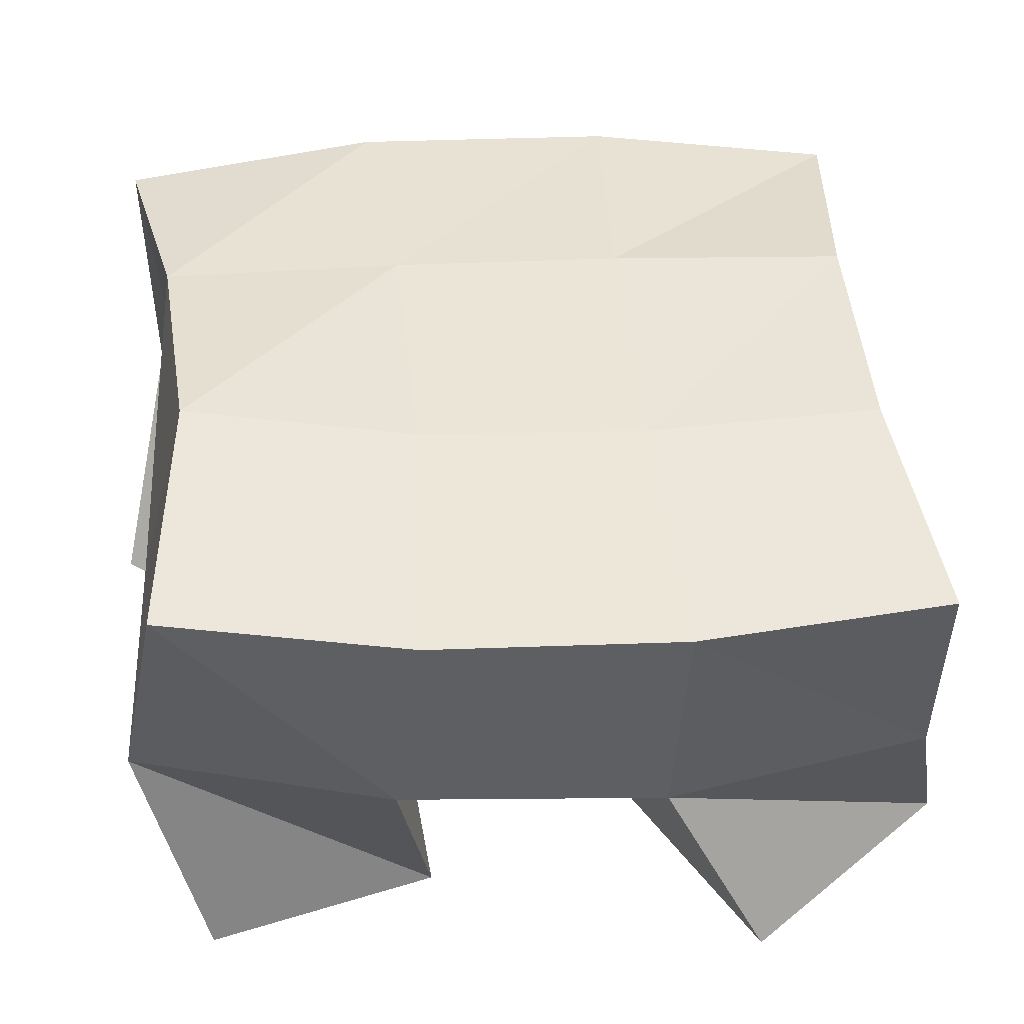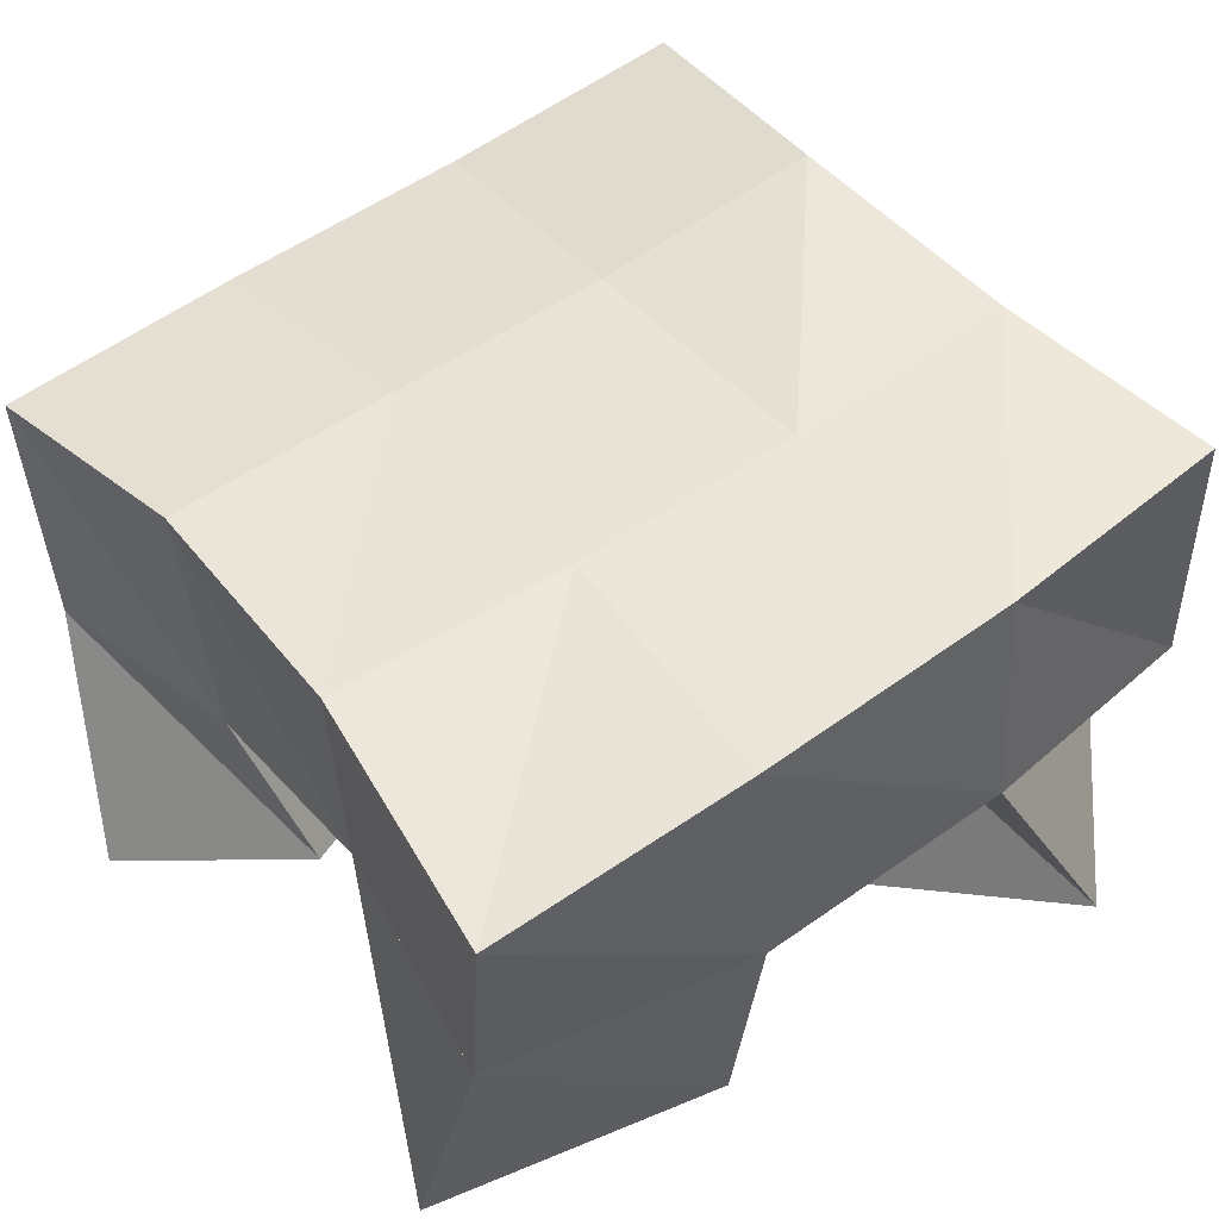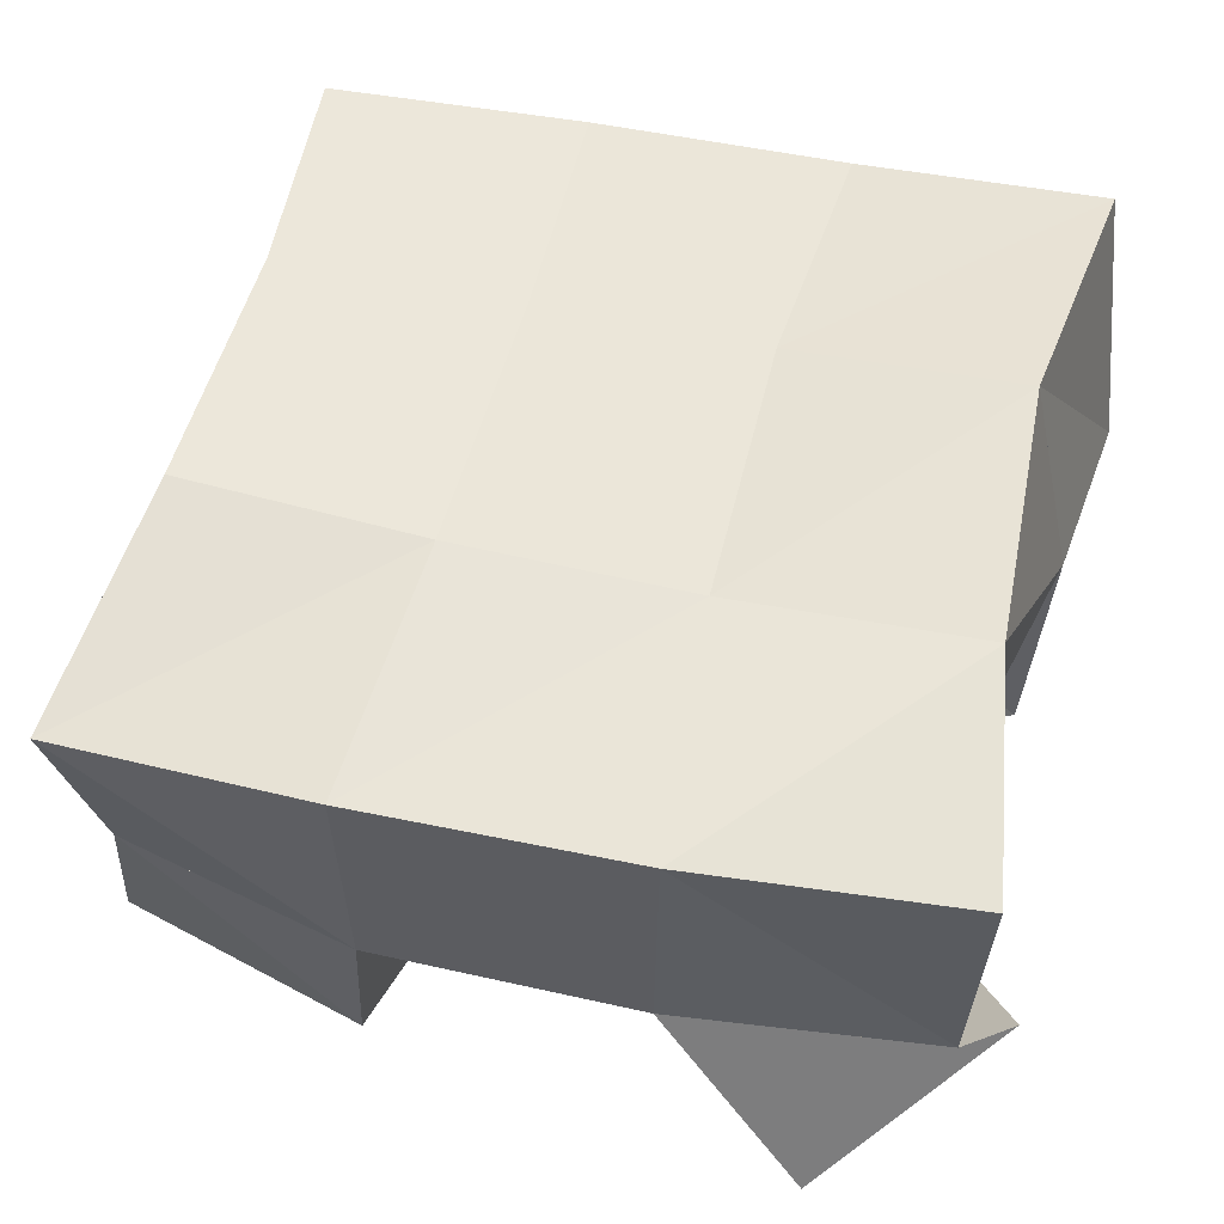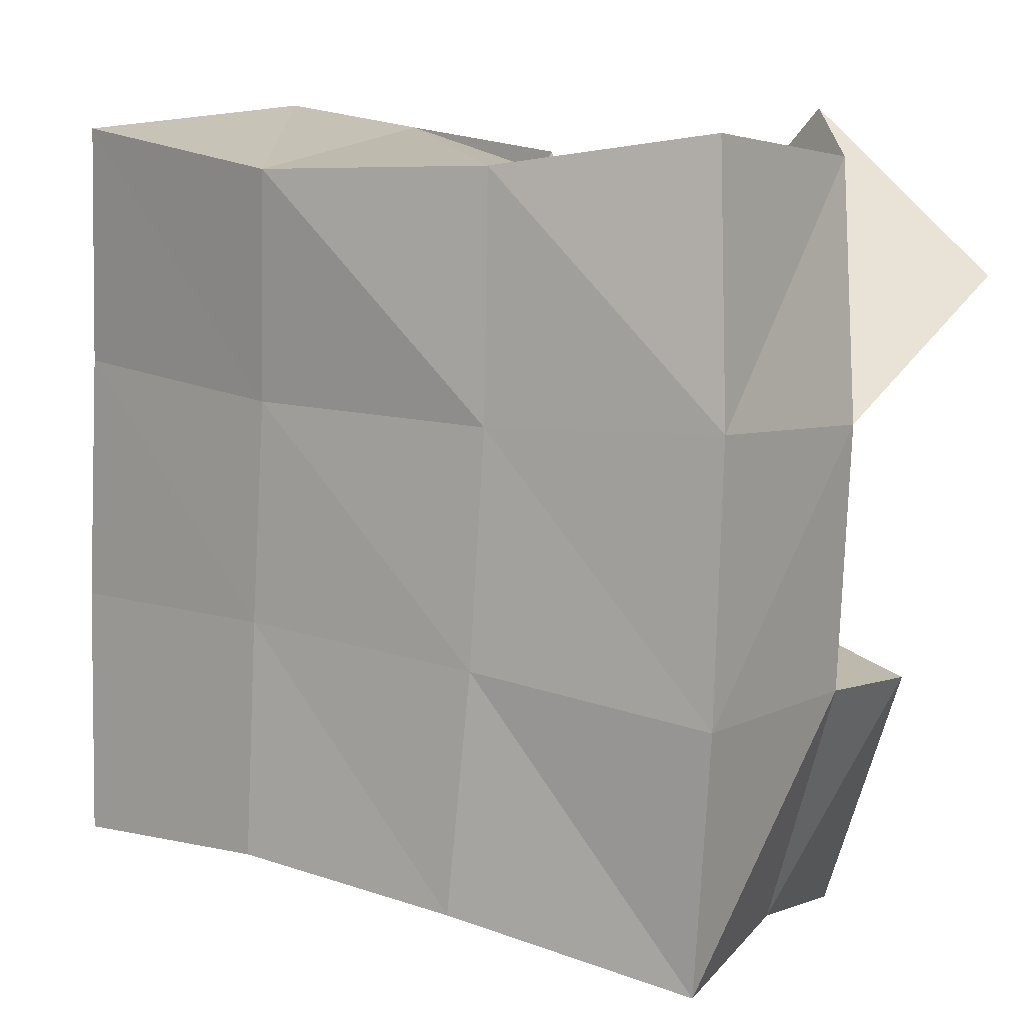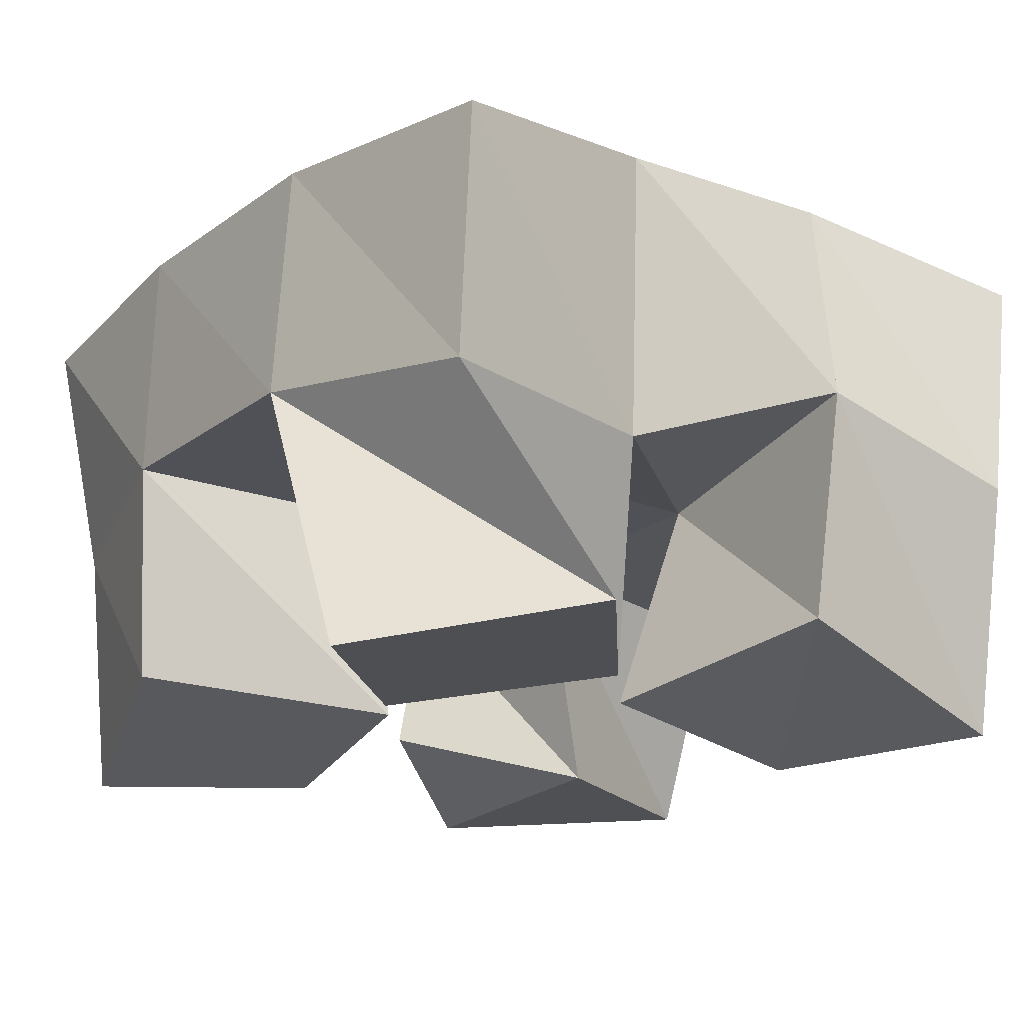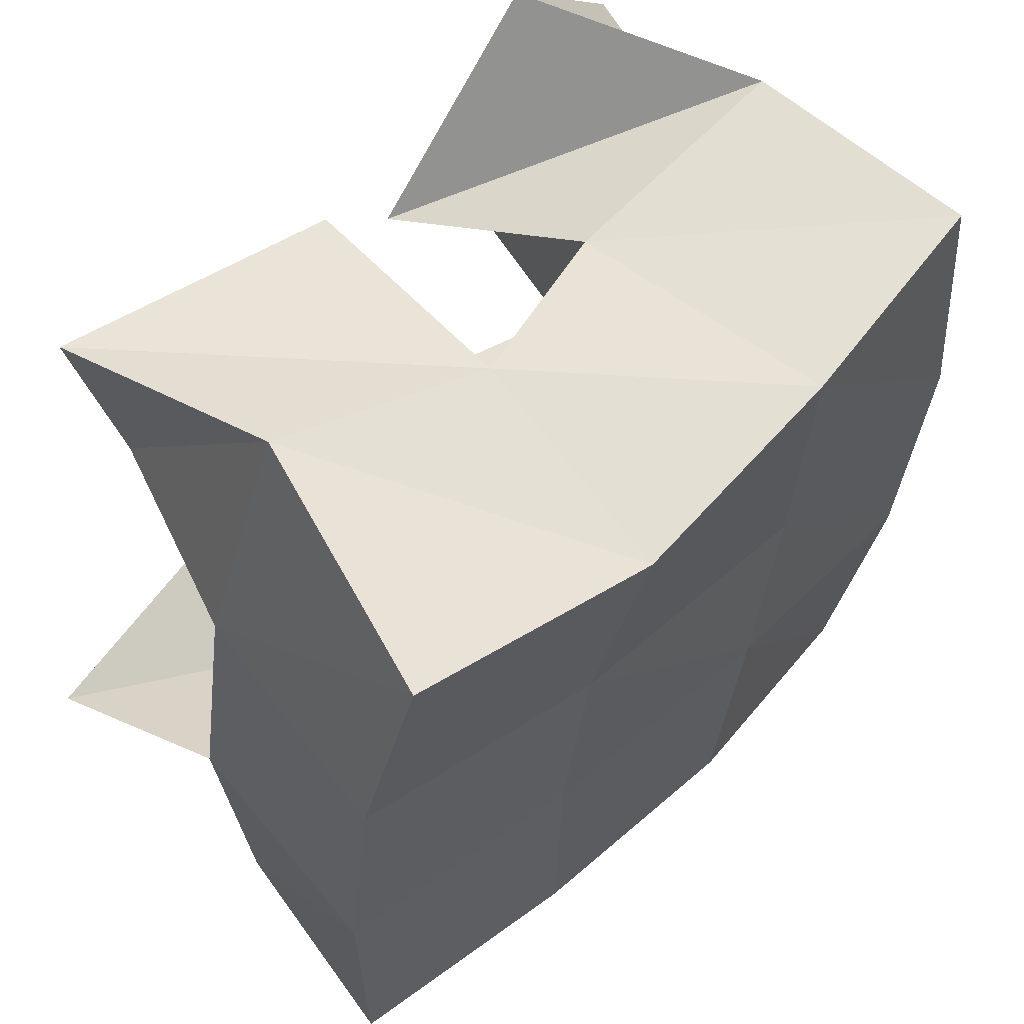
<metadata>
{"format":"obj","ext":"obj","renderer":"f3d","projection":"perspective","resolution":1024,"background":"white","views":[{"elev":39.8,"azim":79.7,"up":"+Y"},{"elev":49.2,"azim":-131.6,"up":"+Y"},{"elev":58.6,"azim":-80.4,"up":"+Y"},{"elev":4.6,"azim":-148.6,"up":"+Z"},{"elev":-16.3,"azim":-40.8,"up":"+Y"},{"elev":58.0,"azim":132.7,"up":"+Z"}]}
</metadata>
<code>
v 0.8232 0.1 0.08186
v 0.814 0.149 0.0891
v 0.8597 0.1 0.1099
v 0.8578 0.1566 0.09871
v 0.7999 0.1135 0.1346
v 0.7959 0.1569 0.1377
v 0.8502 0.1093 0.1532
v 0.8466 0.1543 0.1466
v 0.8768 0.1086 0.197
v 0.8947 0.1529 0.1975
v 0.9246 0.1 0.1969
v 0.9442 0.1466 0.2059
v 0.8829 0.1184 0.2471
v 0.8883 0.1656 0.2497
v 0.9355 0.1022 0.2446
v 0.9292 0.1516 0.257
v 0.7861 0.1032 0.219
v 0.7918 0.1593 0.1899
v 0.8254 0.1031 0.1841
v 0.8441 0.1561 0.1908
v 0.8216 0.1106 0.2547
v 0.7966 0.1537 0.2413
v 0.8582 0.1086 0.2164
v 0.8461 0.1511 0.2341
v 0.8869 0.1146 0.1101
v 0.9 0.15 0.1023
v 0.9229 0.1 0.08446
v 0.9454 0.1455 0.09746
v 0.9062 0.1022 0.1518
v 0.8986 0.1509 0.1502
v 0.9548 0.1 0.1313
v 0.9494 0.1424 0.1519
v 0.8058 0.1979 0.08493
v 0.8561 0.2036 0.09525
v 0.7989 0.2043 0.1359
v 0.85 0.2048 0.1433
v 0.7956 0.2065 0.1897
v 0.846 0.206 0.1898
v 0.7981 0.2037 0.2427
v 0.8442 0.2076 0.2383
v 0.9065 0.2006 0.1008
v 0.9046 0.2003 0.1487
v 0.9005 0.2025 0.1936
v 0.8944 0.2099 0.2391
v 0.9555 0.1915 0.09962
v 0.9561 0.1907 0.1507
v 0.952 0.1933 0.2011
v 0.945 0.2011 0.2494
f 1 2 4
f 3 1 4
f 2 6 8
f 4 2 8
f 6 5 7
f 8 6 7
f 5 1 3
f 7 5 3
f 8 7 3
f 4 8 3
f 2 1 5
f 6 2 5
f 9 10 12
f 11 9 12
f 10 14 16
f 12 10 16
f 14 13 15
f 16 14 15
f 13 9 11
f 15 13 11
f 16 15 11
f 12 16 11
f 10 9 13
f 14 10 13
f 17 18 20
f 19 17 20
f 18 22 24
f 20 18 24
f 22 21 23
f 24 22 23
f 21 17 19
f 23 21 19
f 24 23 19
f 20 24 19
f 18 17 21
f 22 18 21
f 25 26 28
f 27 25 28
f 26 30 32
f 28 26 32
f 30 29 31
f 32 30 31
f 29 25 27
f 31 29 27
f 32 31 27
f 28 32 27
f 26 25 29
f 30 26 29
f 2 33 34
f 4 2 34
f 33 35 36
f 34 33 36
f 35 6 8
f 36 35 8
f 6 2 4
f 8 6 4
f 36 8 4
f 34 36 4
f 33 2 6
f 35 33 6
f 6 35 36
f 8 6 36
f 35 37 38
f 36 35 38
f 37 18 20
f 38 37 20
f 18 6 8
f 20 18 8
f 38 20 8
f 36 38 8
f 35 6 18
f 37 35 18
f 18 37 38
f 20 18 38
f 37 39 40
f 38 37 40
f 39 22 24
f 40 39 24
f 22 18 20
f 24 22 20
f 40 24 20
f 38 40 20
f 37 18 22
f 39 37 22
f 4 34 41
f 26 4 41
f 34 36 42
f 41 34 42
f 36 8 30
f 42 36 30
f 8 4 26
f 30 8 26
f 42 30 26
f 41 42 26
f 34 4 8
f 36 34 8
f 8 36 42
f 30 8 42
f 36 38 43
f 42 36 43
f 38 20 10
f 43 38 10
f 20 8 30
f 10 20 30
f 43 10 30
f 42 43 30
f 36 8 20
f 38 36 20
f 20 38 43
f 10 20 43
f 38 40 44
f 43 38 44
f 40 24 14
f 44 40 14
f 24 20 10
f 14 24 10
f 44 14 10
f 43 44 10
f 38 20 24
f 40 38 24
f 26 41 45
f 28 26 45
f 41 42 46
f 45 41 46
f 42 30 32
f 46 42 32
f 30 26 28
f 32 30 28
f 46 32 28
f 45 46 28
f 41 26 30
f 42 41 30
f 30 42 46
f 32 30 46
f 42 43 47
f 46 42 47
f 43 10 12
f 47 43 12
f 10 30 32
f 12 10 32
f 47 12 32
f 46 47 32
f 42 30 10
f 43 42 10
f 10 43 47
f 12 10 47
f 43 44 48
f 47 43 48
f 44 14 16
f 48 44 16
f 14 10 12
f 16 14 12
f 48 16 12
f 47 48 12
f 43 10 14
f 44 43 14

</code>
